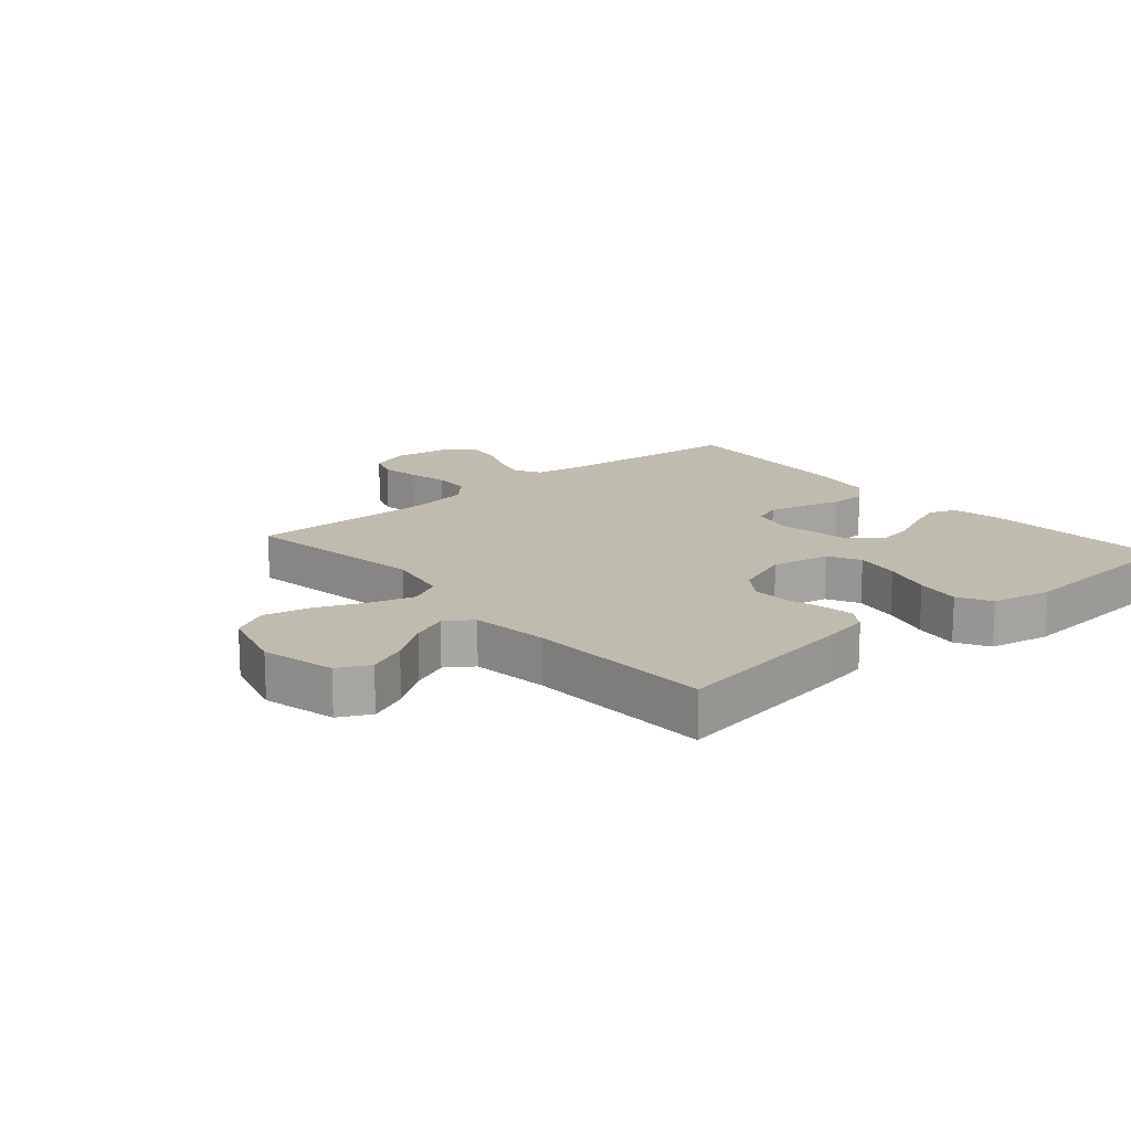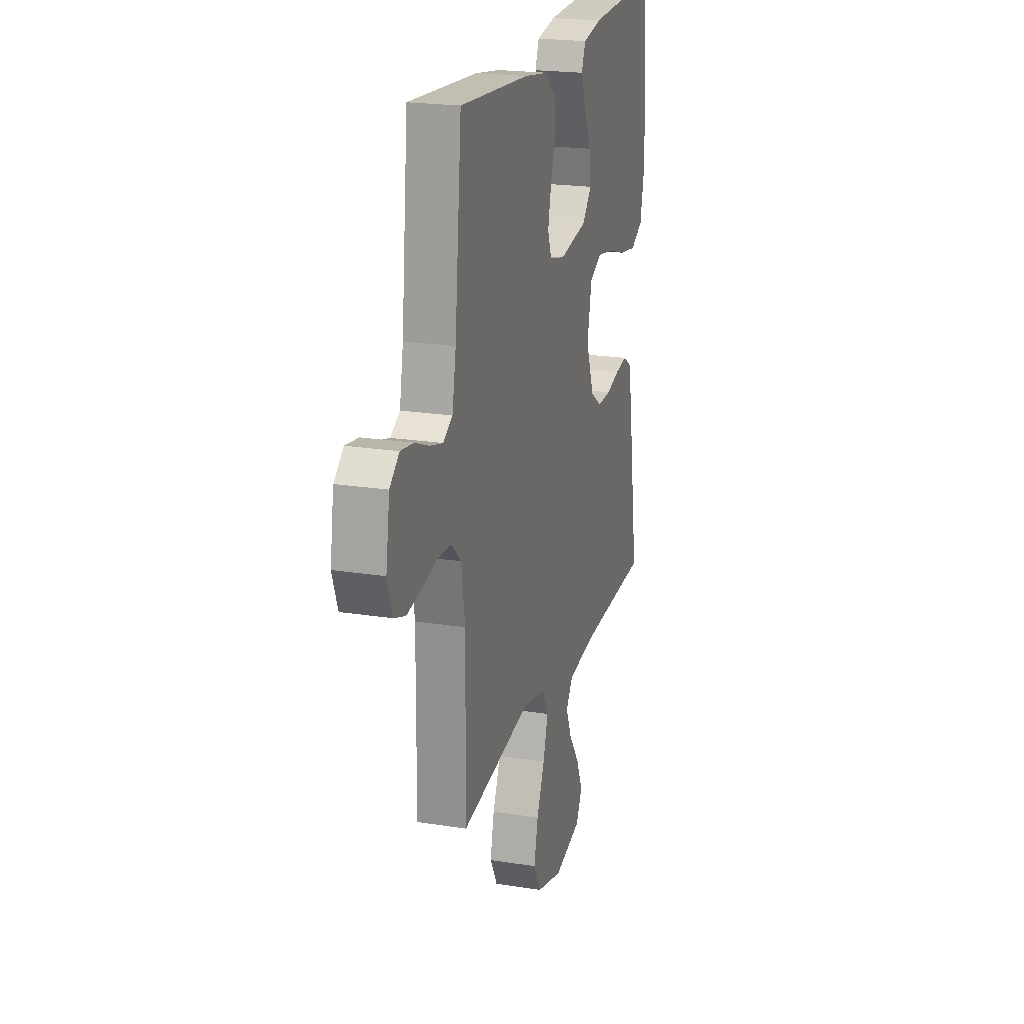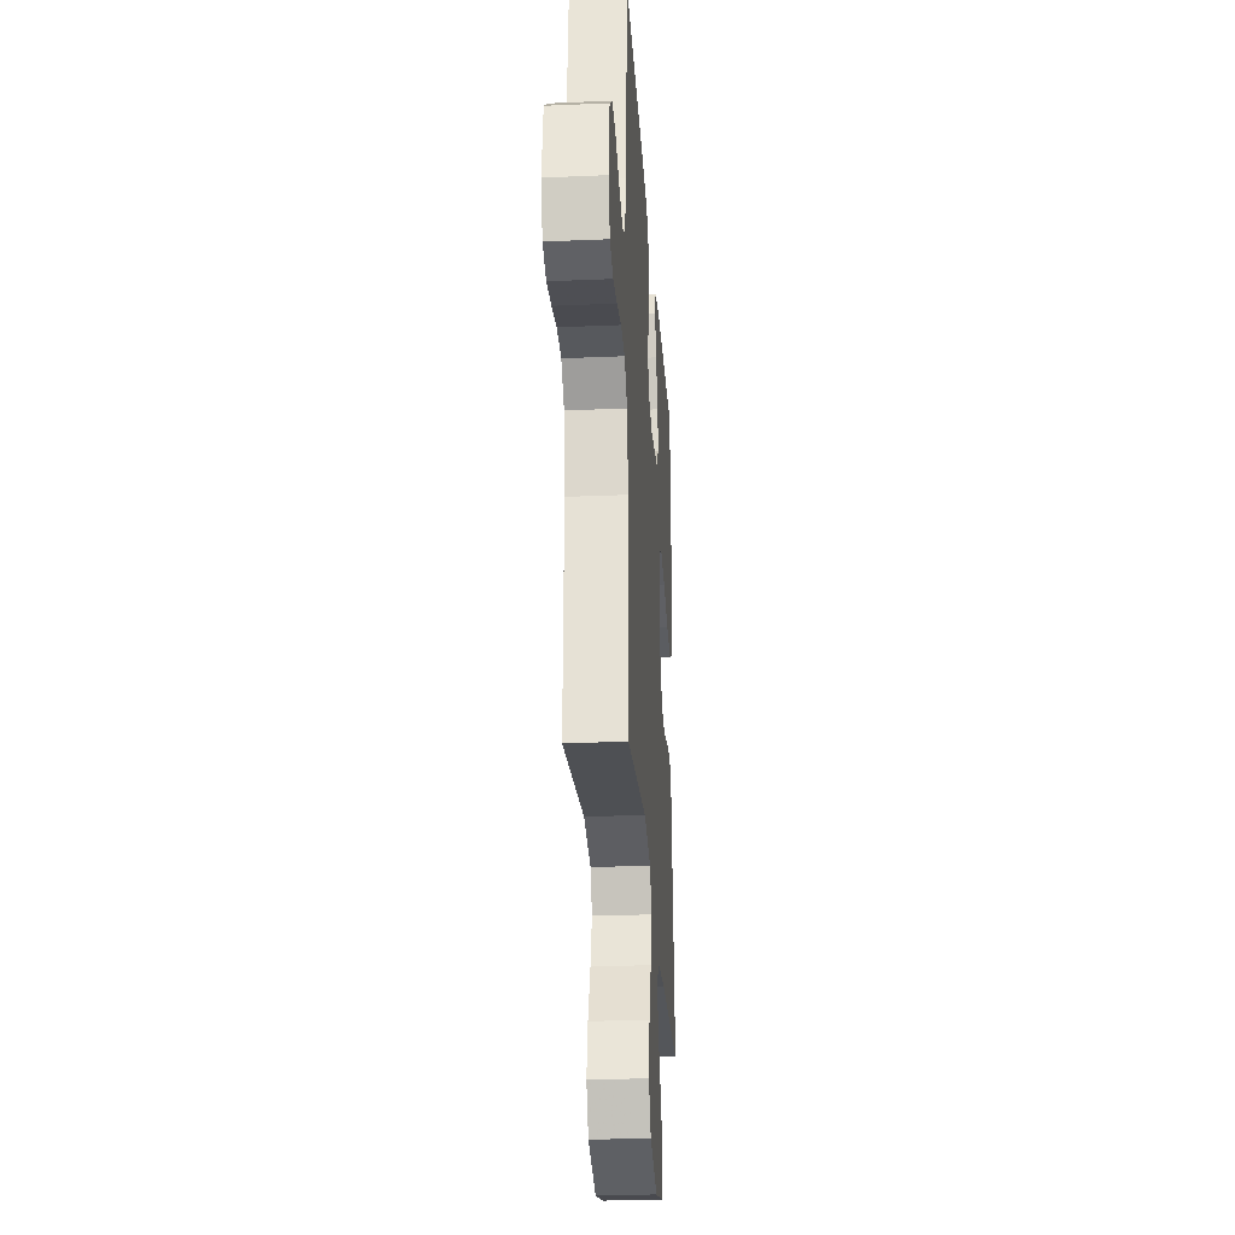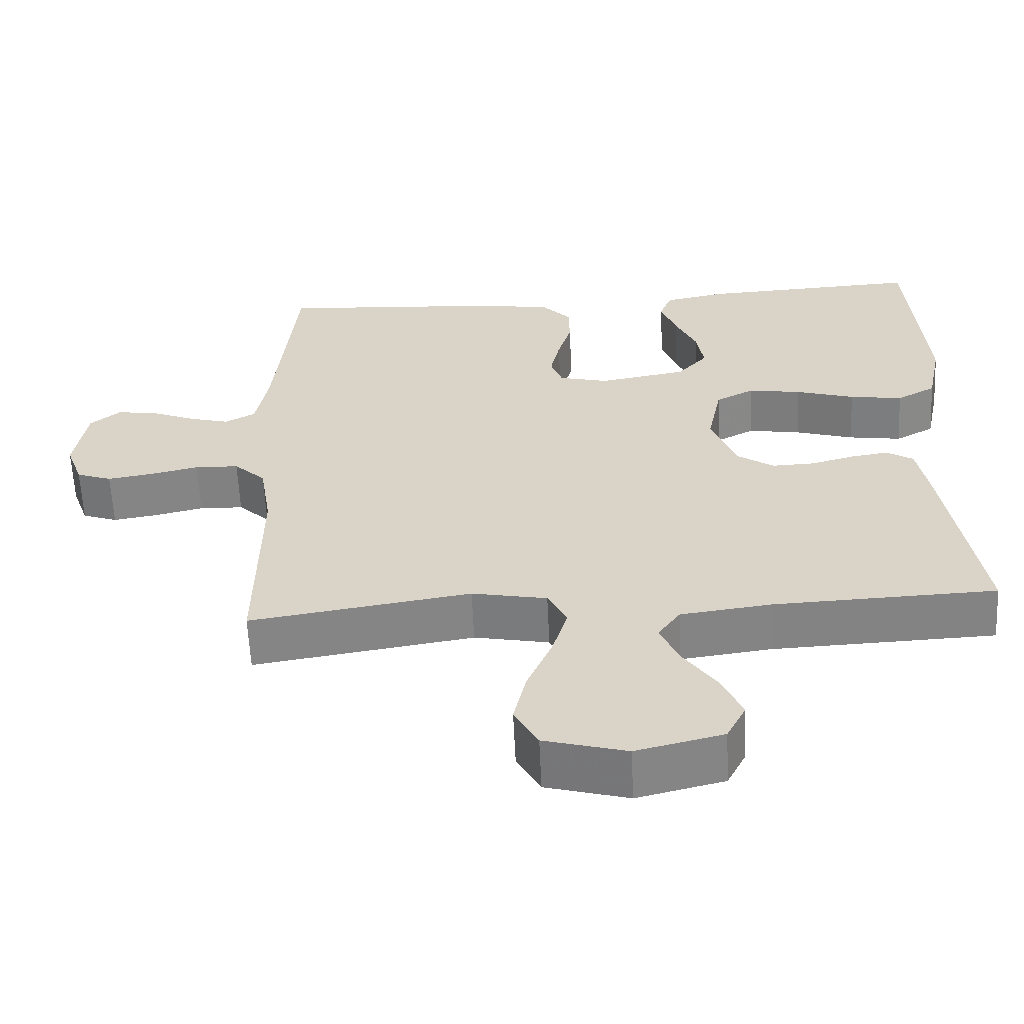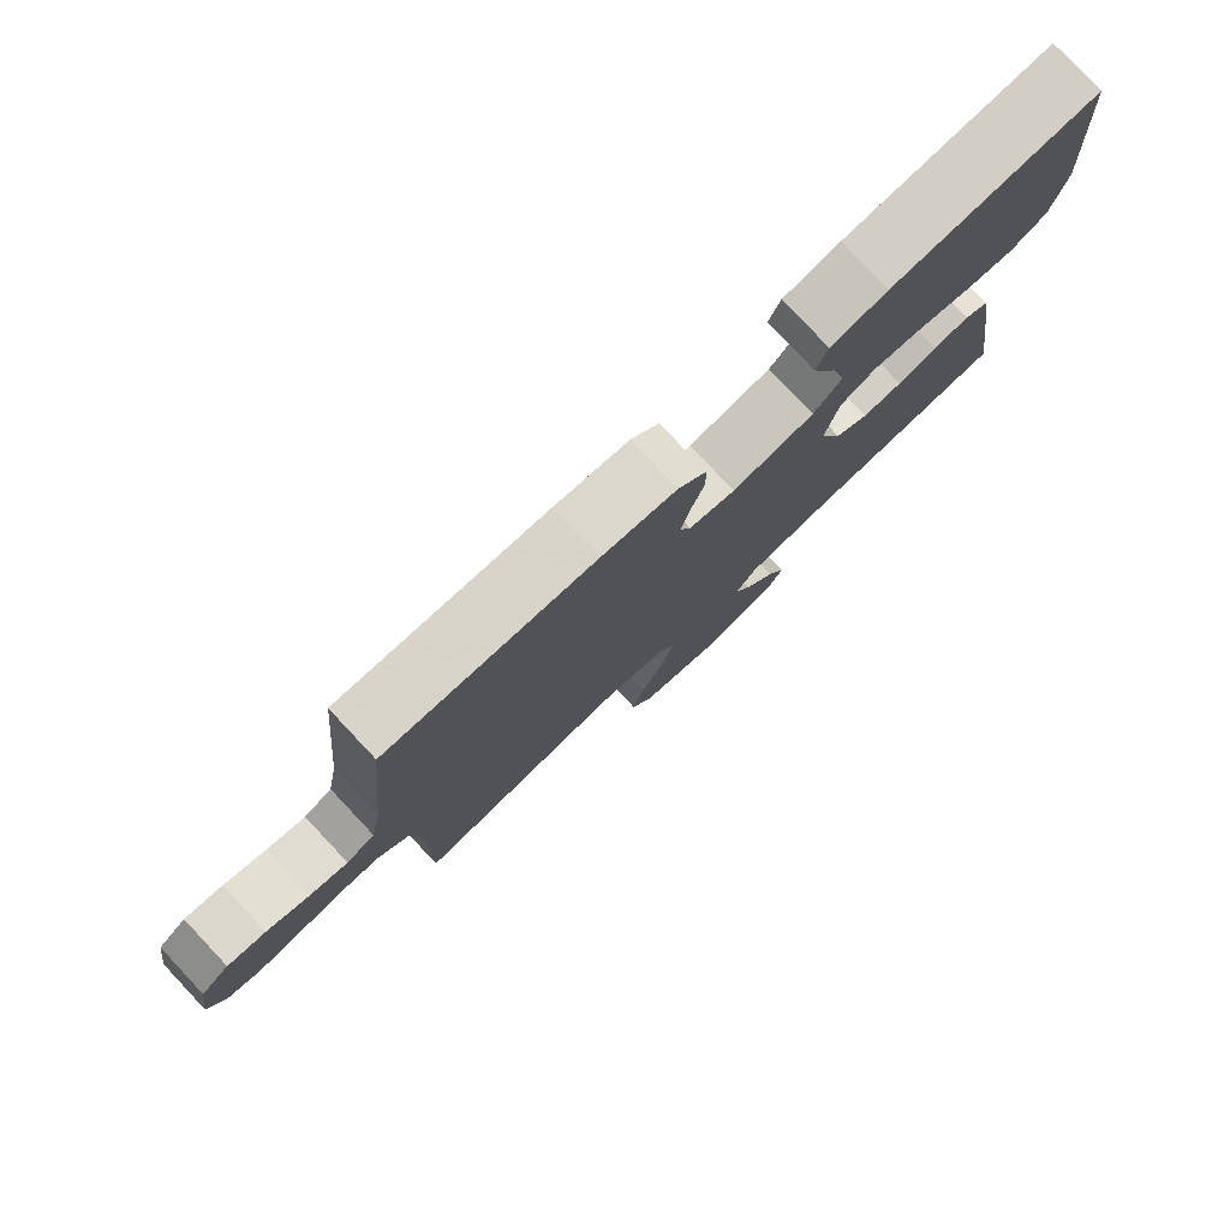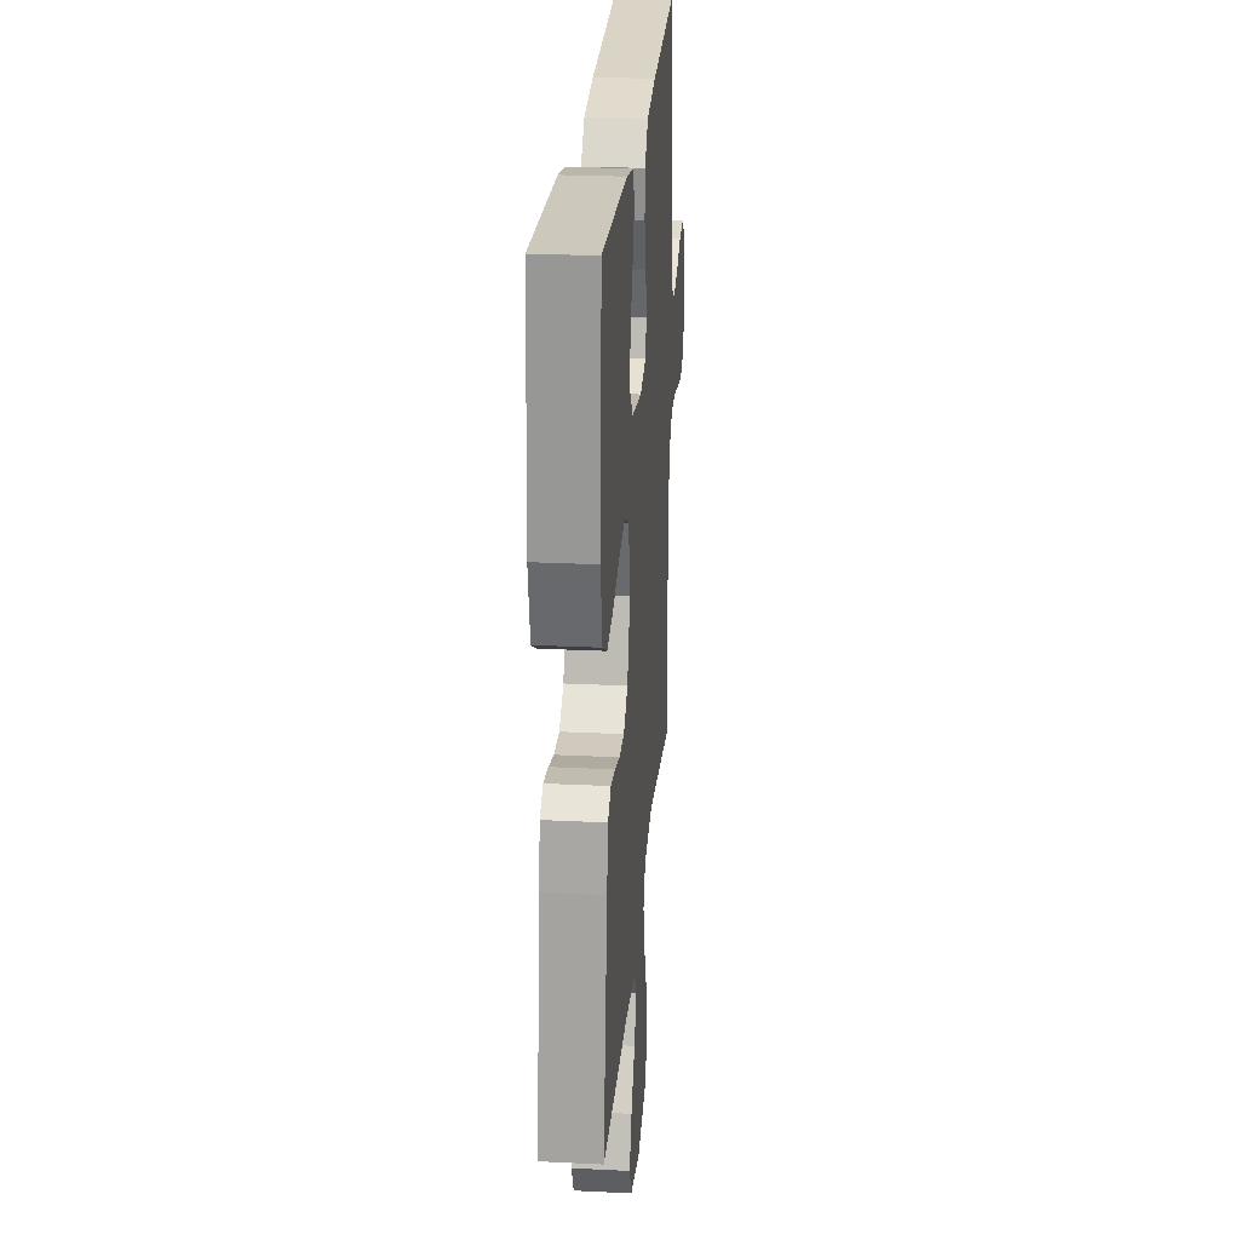
<metadata>
{"format":"obj","ext":"obj","renderer":"f3d","projection":"perspective","resolution":1024,"background":"white","views":[{"elev":16.0,"azim":-130.8,"up":"+Y"},{"elev":21.1,"azim":105.9,"up":"+Z"},{"elev":-27.4,"azim":93.8,"up":"+Z"},{"elev":-60.8,"azim":-177.3,"up":"+Z"},{"elev":79.5,"azim":136.7,"up":"+Z"},{"elev":25.0,"azim":-85.4,"up":"+Z"}]}
</metadata>
<code>
v 0.5 0.07 -0.5
v 0.2 0.07 -0.453
v 0.098 0.07 -0.473
v 0.072 0.07 -0.524
v 0.093 0.07 -0.595
v 0.127 0.07 -0.674
v 0.144 0.07 -0.749
v 0.112 0.07 -0.808
v 0 0.07 -0.839
v -0.118 0.07 -0.81
v -0.144 0.07 -0.759
v -0.117 0.07 -0.696
v -0.071 0.07 -0.63
v -0.046 0.07 -0.571
v -0.076 0.07 -0.528
v -0.2 0.07 -0.512
v -0.5 0.07 -0.5
v -0.454 0.07 -0.2
v -0.44 0.07 -0.123
v -0.404 0.07 -0.1
v -0.352 0.07 -0.108
v -0.294 0.07 -0.124
v -0.236 0.07 -0.126
v -0.187 0.07 -0.092
v -0.153 0.07 0
v -0.172 0.07 0.094
v -0.224 0.07 0.121
v -0.296 0.07 0.109
v -0.375 0.07 0.085
v -0.447 0.07 0.074
v -0.5 0.07 0.103
v -0.52 0.07 0.2
v -0.5 0.07 0.5
v -0.2 0.07 0.485
v -0.118 0.07 0.469
v -0.101 0.07 0.426
v -0.122 0.07 0.368
v -0.151 0.07 0.303
v -0.16 0.07 0.243
v -0.119 0.07 0.197
v 0 0.07 0.176
v 0.067 0.07 0.193
v 0.083 0.07 0.237
v 0.07 0.07 0.296
v 0.051 0.07 0.36
v 0.052 0.07 0.419
v 0.093 0.07 0.463
v 0.2 0.07 0.479
v 0.5 0.07 0.5
v 0.529 0.07 0.2
v 0.545 0.07 0.113
v 0.586 0.07 0.09
v 0.641 0.07 0.105
v 0.702 0.07 0.13
v 0.757 0.07 0.138
v 0.798 0.07 0.104
v 0.814 0.07 0
v 0.791 0.07 -0.064
v 0.743 0.07 -0.081
v 0.681 0.07 -0.071
v 0.616 0.07 -0.056
v 0.556 0.07 -0.058
v 0.513 0.07 -0.099
v 0.497 0.07 -0.2
v 0.5 0 -0.5
v 0.2 0 -0.453
v 0.098 0 -0.473
v 0.072 0 -0.524
v 0.093 0 -0.595
v 0.127 0 -0.674
v 0.144 0 -0.749
v 0.112 0 -0.808
v 0 0 -0.839
v -0.118 0 -0.81
v -0.144 0 -0.759
v -0.117 0 -0.696
v -0.071 0 -0.63
v -0.046 0 -0.571
v -0.076 0 -0.528
v -0.2 0 -0.512
v -0.5 0 -0.5
v -0.454 0 -0.2
v -0.44 0 -0.123
v -0.404 0 -0.1
v -0.352 0 -0.108
v -0.294 0 -0.124
v -0.236 0 -0.126
v -0.187 0 -0.092
v -0.153 0 0
v -0.172 0 0.094
v -0.224 0 0.121
v -0.296 0 0.109
v -0.375 0 0.085
v -0.447 0 0.074
v -0.5 0 0.103
v -0.52 0 0.2
v -0.5 0 0.5
v -0.2 0 0.485
v -0.118 0 0.469
v -0.101 0 0.426
v -0.122 0 0.368
v -0.151 0 0.303
v -0.16 0 0.243
v -0.119 0 0.197
v 0 0 0.176
v 0.067 0 0.193
v 0.083 0 0.237
v 0.07 0 0.296
v 0.051 0 0.36
v 0.052 0 0.419
v 0.093 0 0.463
v 0.2 0 0.479
v 0.5 0 0.5
v 0.529 0 0.2
v 0.545 0 0.113
v 0.586 0 0.09
v 0.641 0 0.105
v 0.702 0 0.13
v 0.757 0 0.138
v 0.798 0 0.104
v 0.814 0 0
v 0.791 0 -0.064
v 0.743 0 -0.081
v 0.681 0 -0.071
v 0.616 0 -0.056
v 0.556 0 -0.058
v 0.513 0 -0.099
v 0.497 0 -0.2
f 58 59 60 61
f 56 57 58 61
f 56 61 62
f 53 54 55 56
f 52 53 56 62
f 51 52 62 63
f 47 48 49 50
f 44 45 46 47
f 43 44 47 50
f 42 43 50 51
f 35 36 37 38
f 33 34 35 38
f 33 38 39
f 32 33 39 40
f 28 29 30 31
f 27 28 31 32
f 19 20 21 22
f 19 22 23
f 16 17 18 19
f 15 16 19 23
f 14 15 23 24
f 10 11 12 13
f 10 13 14
f 9 10 14
f 8 9 14
f 5 6 7 8
f 4 5 8 14
f 3 4 14 24
f 64 1 2
f 41 42 51 63
f 27 32 40 41
f 26 27 41 63
f 25 26 63 64
f 24 25 64
f 2 3 24 64
f 125 124 123 122
f 125 122 121 120
f 126 125 120
f 120 119 118 117
f 126 120 117 116
f 127 126 116 115
f 114 113 112 111
f 111 110 109 108
f 114 111 108 107
f 115 114 107 106
f 102 101 100 99
f 102 99 98 97
f 103 102 97
f 104 103 97 96
f 95 94 93 92
f 96 95 92 91
f 86 85 84 83
f 87 86 83
f 83 82 81 80
f 87 83 80 79
f 88 87 79 78
f 77 76 75 74
f 78 77 74
f 78 74 73
f 78 73 72
f 72 71 70 69
f 78 72 69 68
f 88 78 68 67
f 66 65 128
f 127 115 106 105
f 105 104 96 91
f 127 105 91 90
f 128 127 90 89
f 128 89 88
f 128 88 67 66
f 1 65 66 2
f 2 66 67 3
f 3 67 68 4
f 4 68 69 5
f 5 69 70 6
f 6 70 71 7
f 7 71 72 8
f 8 72 73 9
f 9 73 74 10
f 10 74 75 11
f 11 75 76 12
f 12 76 77 13
f 13 77 78 14
f 14 78 79 15
f 15 79 80 16
f 16 80 81 17
f 17 81 82 18
f 18 82 83 19
f 19 83 84 20
f 20 84 85 21
f 21 85 86 22
f 22 86 87 23
f 23 87 88 24
f 24 88 89 25
f 25 89 90 26
f 26 90 91 27
f 27 91 92 28
f 28 92 93 29
f 29 93 94 30
f 30 94 95 31
f 31 95 96 32
f 32 96 97 33
f 33 97 98 34
f 34 98 99 35
f 35 99 100 36
f 36 100 101 37
f 37 101 102 38
f 38 102 103 39
f 39 103 104 40
f 40 104 105 41
f 41 105 106 42
f 42 106 107 43
f 43 107 108 44
f 44 108 109 45
f 45 109 110 46
f 46 110 111 47
f 47 111 112 48
f 48 112 113 49
f 49 113 114 50
f 50 114 115 51
f 51 115 116 52
f 52 116 117 53
f 53 117 118 54
f 54 118 119 55
f 55 119 120 56
f 56 120 121 57
f 57 121 122 58
f 58 122 123 59
f 59 123 124 60
f 60 124 125 61
f 61 125 126 62
f 62 126 127 63
f 63 127 128 64
f 64 128 65 1

</code>
